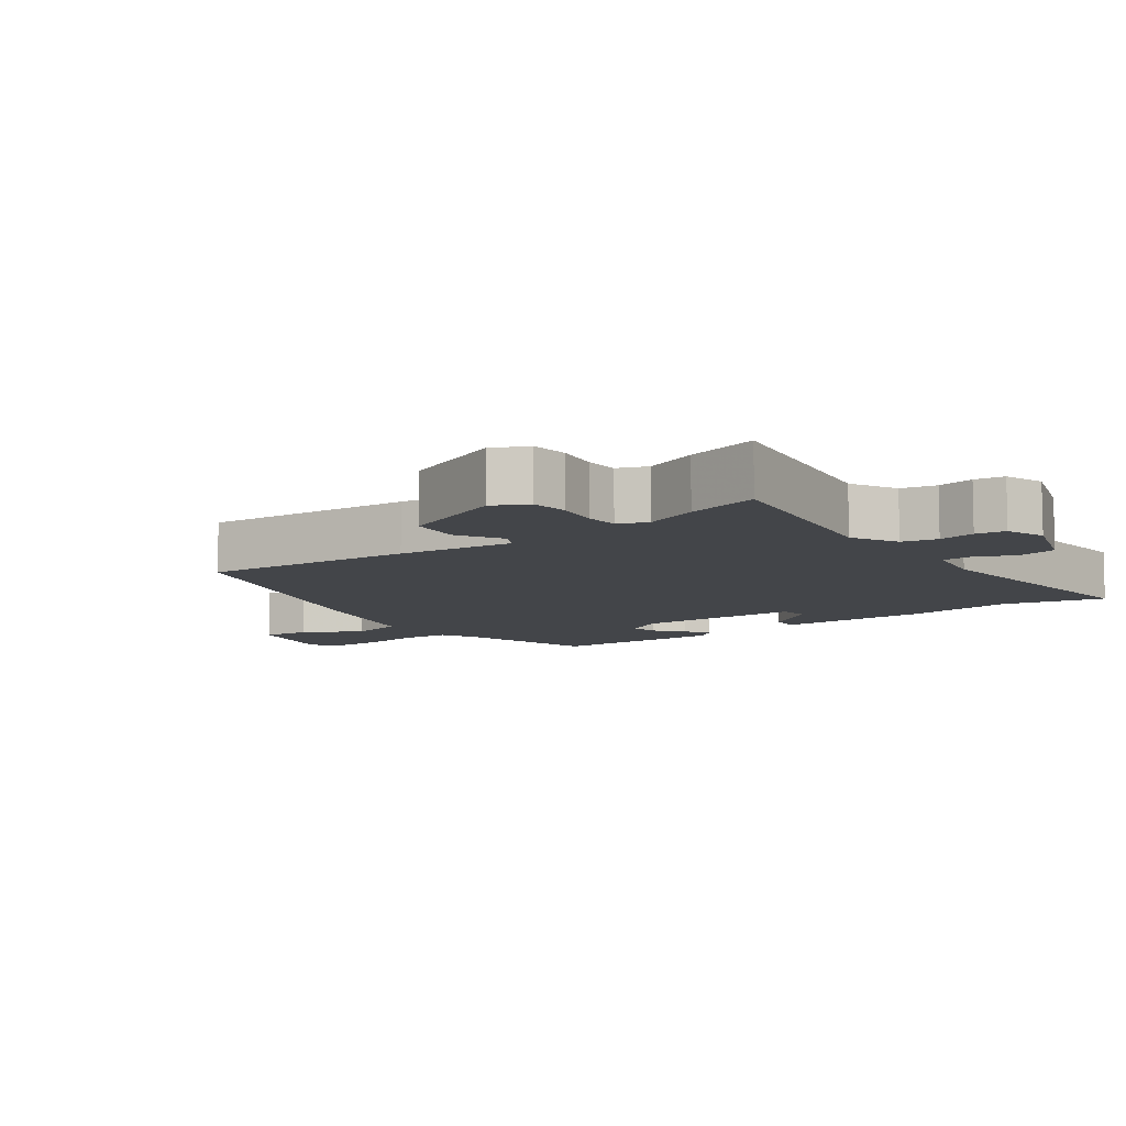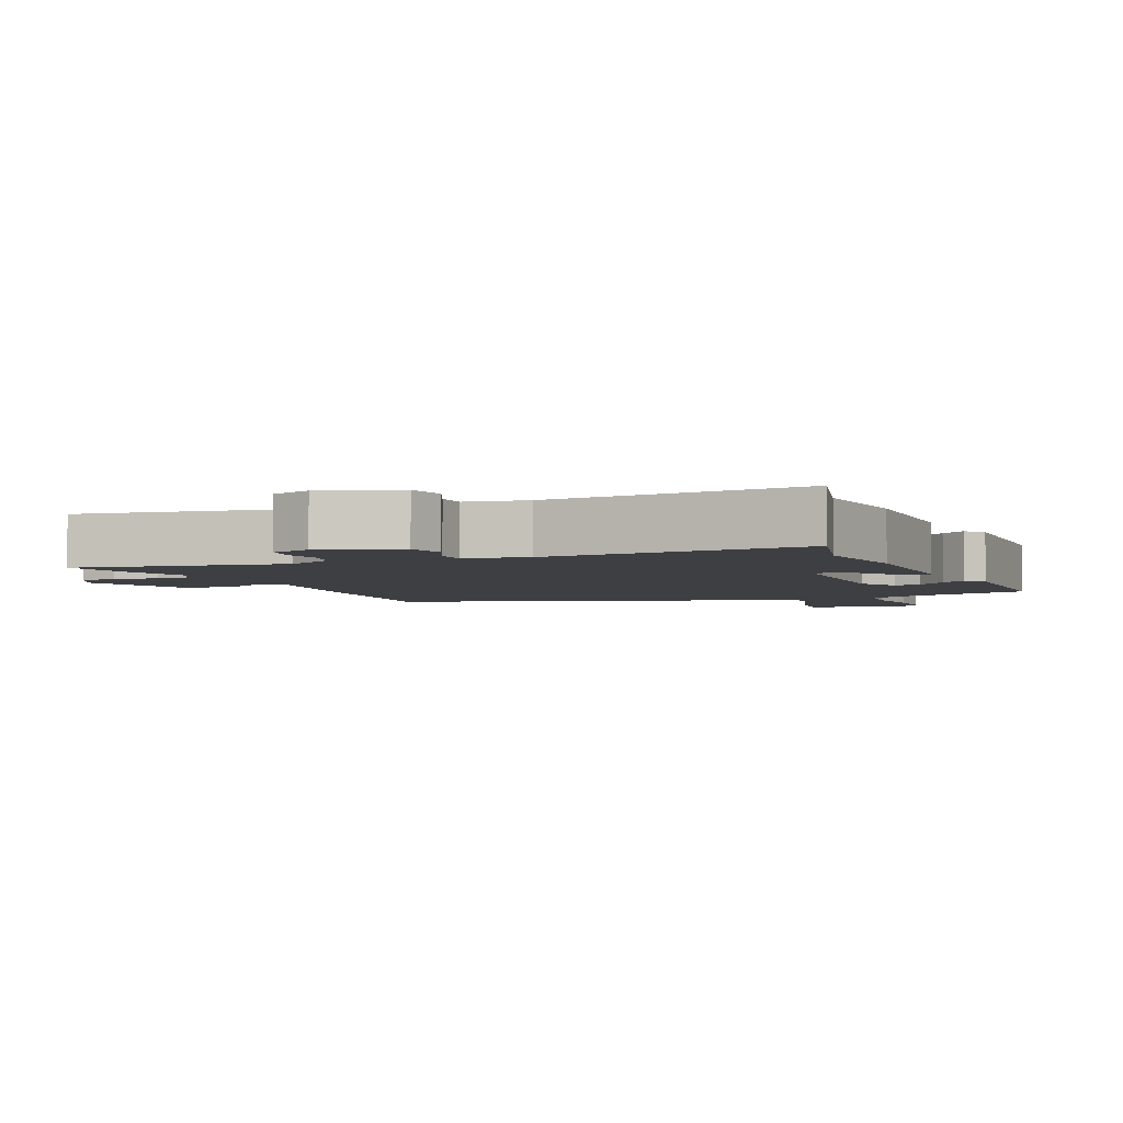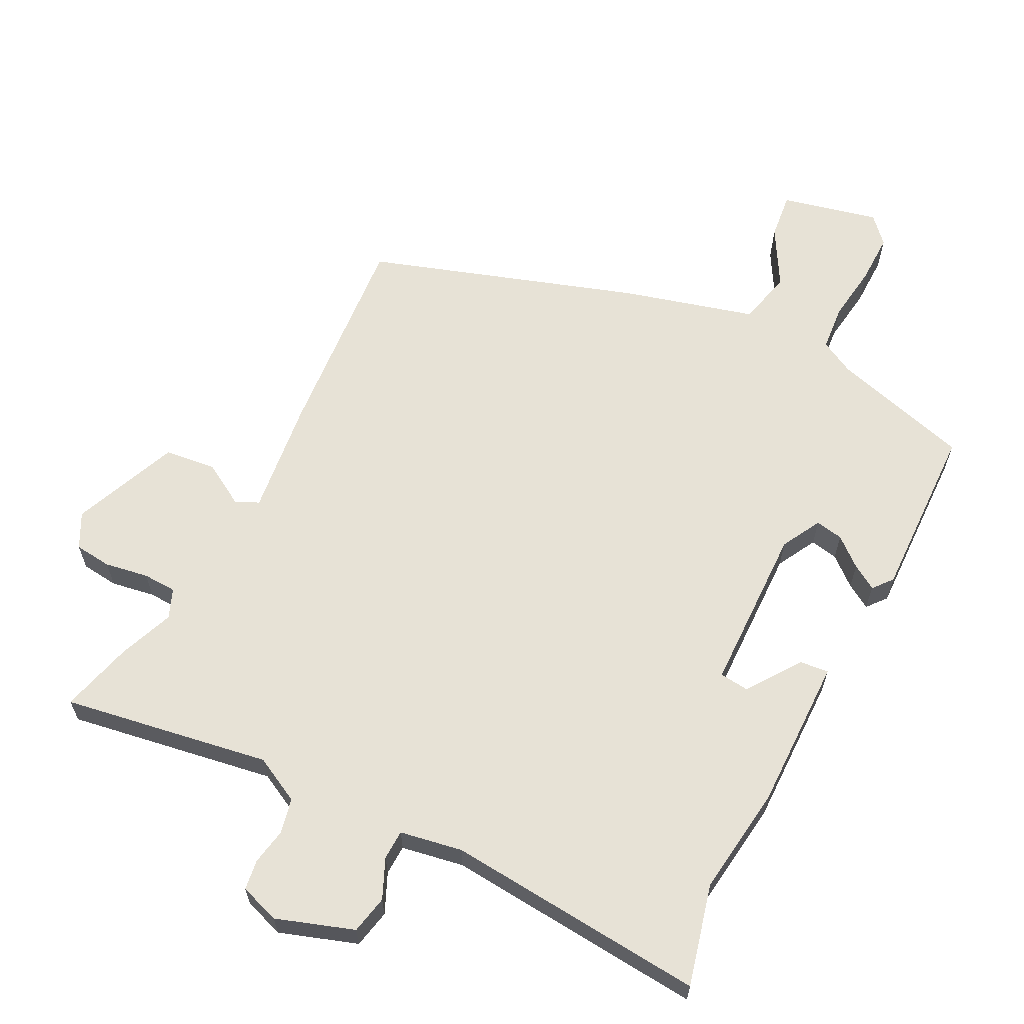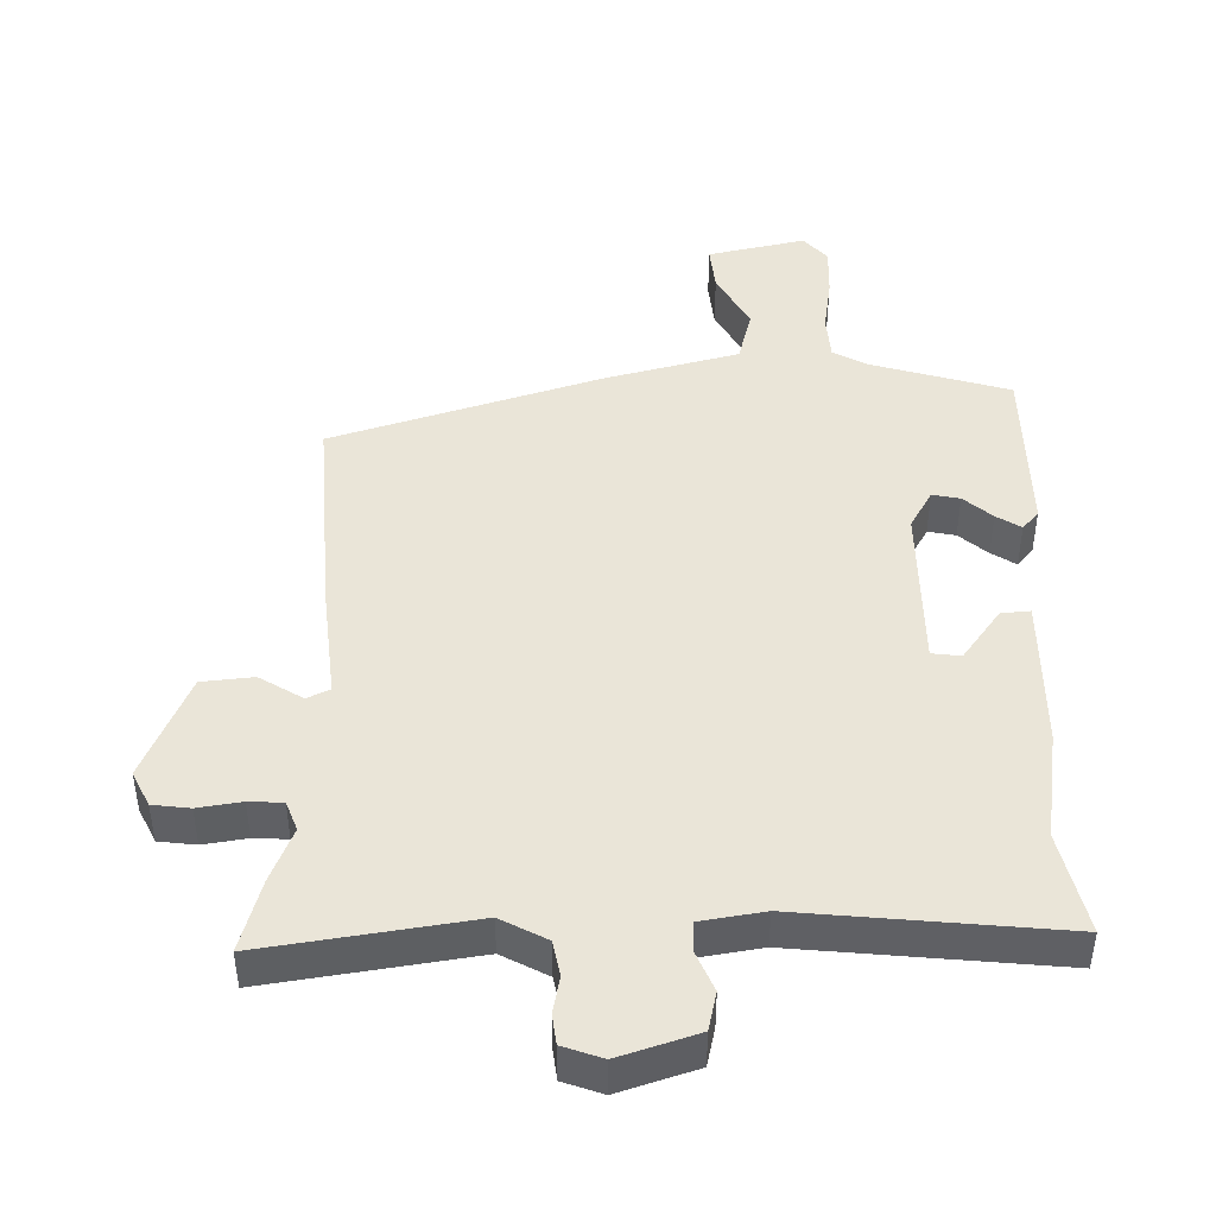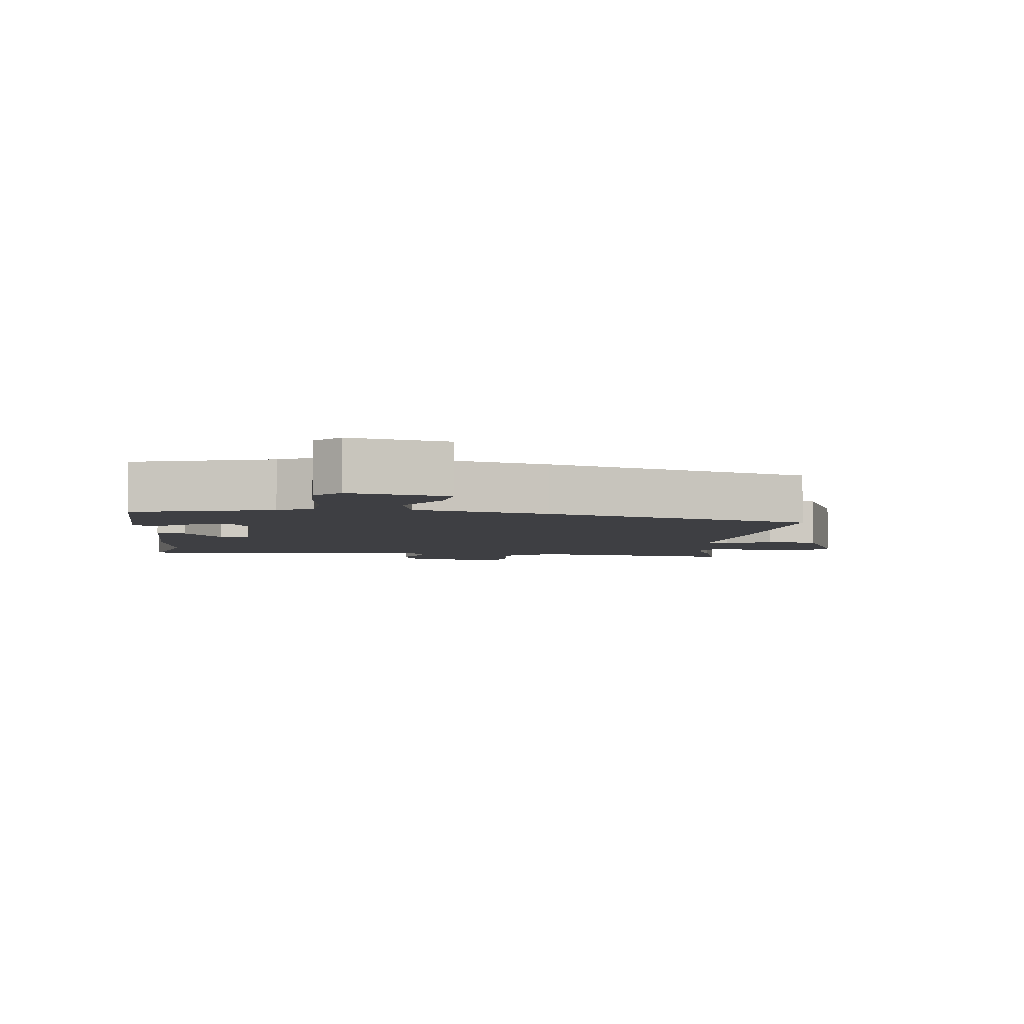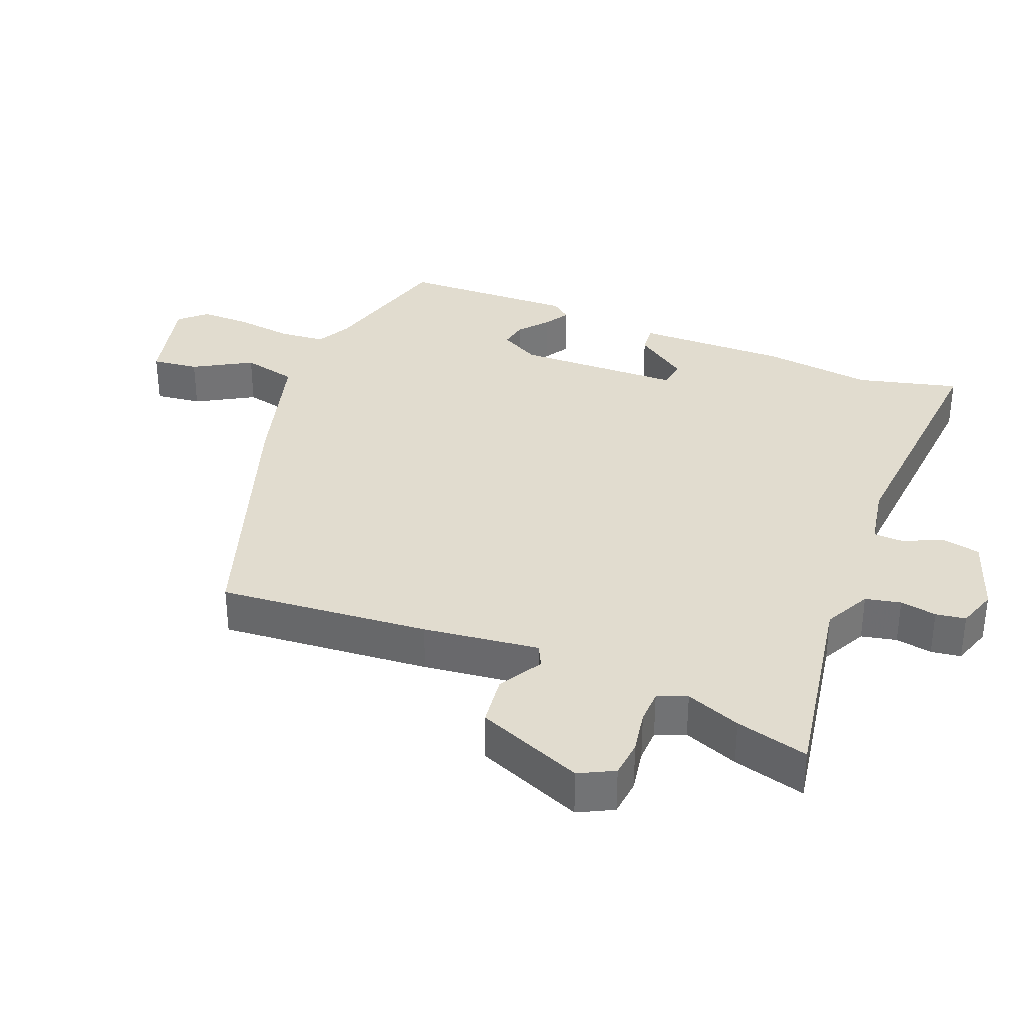
<metadata>
{"format":"obj","ext":"obj","renderer":"f3d","projection":"perspective","resolution":1024,"background":"white","views":[{"elev":-8.8,"azim":-52.5,"up":"+Y"},{"elev":-4.0,"azim":24.0,"up":"+Y"},{"elev":63.1,"azim":27.9,"up":"+Y"},{"elev":45.1,"azim":0.9,"up":"+Y"},{"elev":-4.3,"azim":174.7,"up":"+Y"},{"elev":34.5,"azim":-67.5,"up":"+Y"}]}
</metadata>
<code>
v -0.488 0.07 0.452
v -0.515 0.07 0.56
v -0.21 0.07 0.504
v -0.141 0.07 0.538
v -0.129 0.07 0.59
v -0.138 0.07 0.644
v -0.131 0.07 0.688
v -0.072 0.07 0.707
v 0.042 0.07 0.666
v 0.053 0.07 0.609
v 0.026 0.07 0.551
v 0.027 0.07 0.507
v 0.119 0.07 0.489
v 0.504 0.07 0.515
v 0.464 0.07 0.366
v 0.482 0.07 0.204
v 0.476 0.07 -0.021
v 0.433 0.07 -0.016
v 0.379 0.07 0.063
v 0.336 0.07 0.059
v 0.327 0.07 -0.186
v 0.358 0.07 -0.245
v 0.399 0.07 -0.238
v 0.442 0.07 -0.203
v 0.479 0.07 -0.181
v 0.502 0.07 -0.21
v 0.491 0.07 -0.468
v 0.285 0.07 -0.522
v 0.234 0.07 -0.548
v 0.227 0.07 -0.616
v 0.237 0.07 -0.7
v 0.237 0.07 -0.774
v 0.201 0.07 -0.812
v 0.058 0.07 -0.776
v 0.067 0.07 -0.707
v 0.117 0.07 -0.623
v 0.099 0.07 -0.542
v -0.096 0.07 -0.485
v -0.489 0.07 -0.347
v -0.459 0.07 -0.036
v -0.436 0.07 0.135
v -0.469 0.07 0.152
v -0.534 0.07 0.115
v -0.61 0.07 0.125
v -0.672 0.07 0.283
v -0.645 0.07 0.334
v -0.59 0.07 0.339
v -0.526 0.07 0.327
v -0.476 0.07 0.328
v -0.458 0.07 0.371
v -0.488 0 0.452
v -0.515 0 0.56
v -0.21 0 0.504
v -0.141 0 0.538
v -0.129 0 0.59
v -0.138 0 0.644
v -0.131 0 0.688
v -0.072 0 0.707
v 0.042 0 0.666
v 0.053 0 0.609
v 0.026 0 0.551
v 0.027 0 0.507
v 0.119 0 0.489
v 0.504 0 0.515
v 0.464 0 0.366
v 0.482 0 0.204
v 0.476 0 -0.021
v 0.433 0 -0.016
v 0.379 0 0.063
v 0.336 0 0.059
v 0.327 0 -0.186
v 0.358 0 -0.245
v 0.399 0 -0.238
v 0.442 0 -0.203
v 0.479 0 -0.181
v 0.502 0 -0.21
v 0.491 0 -0.468
v 0.285 0 -0.522
v 0.234 0 -0.548
v 0.227 0 -0.616
v 0.237 0 -0.7
v 0.237 0 -0.774
v 0.201 0 -0.812
v 0.058 0 -0.776
v 0.067 0 -0.707
v 0.117 0 -0.623
v 0.099 0 -0.542
v -0.096 0 -0.485
v -0.489 0 -0.347
v -0.459 0 -0.036
v -0.436 0 0.135
v -0.469 0 0.152
v -0.534 0 0.115
v -0.61 0 0.125
v -0.672 0 0.283
v -0.645 0 0.334
v -0.59 0 0.339
v -0.526 0 0.327
v -0.476 0 0.328
v -0.458 0 0.371
f 45 46 47 48
f 45 48 49
f 42 43 44 45
f 41 42 45 49
f 38 39 40 41
f 37 38 41 49
f 33 34 35 36
f 33 36 37
f 30 31 32 33
f 29 30 33 37
f 28 29 37 49
f 23 24 25 26
f 23 26 27 28
f 16 17 18 19
f 15 16 19 20
f 13 14 15 20
f 12 13 20 21
f 8 9 10 11
f 8 11 12
f 5 6 7 8
f 4 5 8 12
f 3 4 12 21
f 50 1 2 3
f 22 23 28
f 22 28 49 50
f 3 21 22 50
f 98 97 96 95
f 99 98 95
f 95 94 93 92
f 99 95 92 91
f 91 90 89 88
f 99 91 88 87
f 86 85 84 83
f 87 86 83
f 83 82 81 80
f 87 83 80 79
f 99 87 79 78
f 76 75 74 73
f 78 77 76 73
f 69 68 67 66
f 70 69 66 65
f 70 65 64 63
f 71 70 63 62
f 61 60 59 58
f 62 61 58
f 58 57 56 55
f 62 58 55 54
f 71 62 54 53
f 53 52 51 100
f 78 73 72
f 100 99 78 72
f 100 72 71 53
f 1 51 52 2
f 2 52 53 3
f 3 53 54 4
f 4 54 55 5
f 5 55 56 6
f 6 56 57 7
f 7 57 58 8
f 8 58 59 9
f 9 59 60 10
f 10 60 61 11
f 11 61 62 12
f 12 62 63 13
f 13 63 64 14
f 14 64 65 15
f 15 65 66 16
f 16 66 67 17
f 17 67 68 18
f 18 68 69 19
f 19 69 70 20
f 20 70 71 21
f 21 71 72 22
f 22 72 73 23
f 23 73 74 24
f 24 74 75 25
f 25 75 76 26
f 26 76 77 27
f 27 77 78 28
f 28 78 79 29
f 29 79 80 30
f 30 80 81 31
f 31 81 82 32
f 32 82 83 33
f 33 83 84 34
f 34 84 85 35
f 35 85 86 36
f 36 86 87 37
f 37 87 88 38
f 38 88 89 39
f 39 89 90 40
f 40 90 91 41
f 41 91 92 42
f 42 92 93 43
f 43 93 94 44
f 44 94 95 45
f 45 95 96 46
f 46 96 97 47
f 47 97 98 48
f 48 98 99 49
f 49 99 100 50
f 50 100 51 1

</code>
